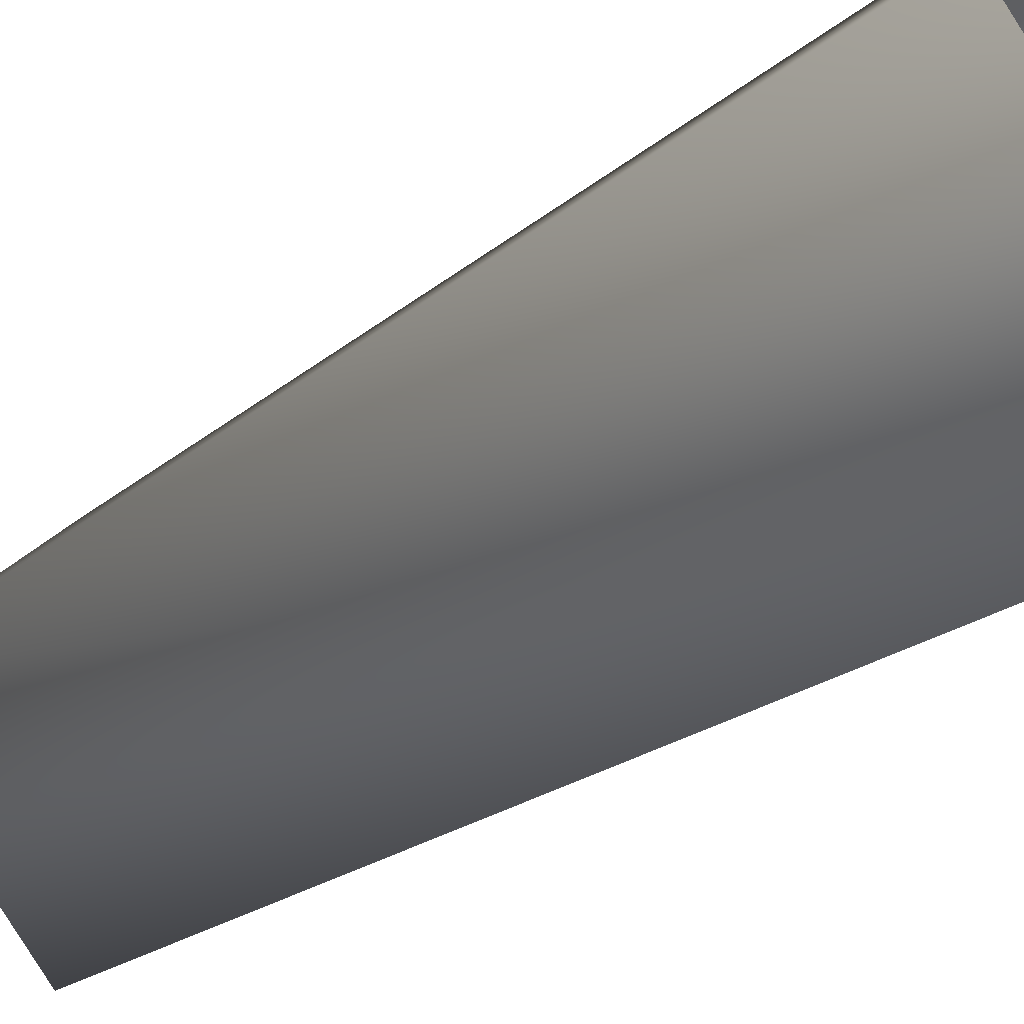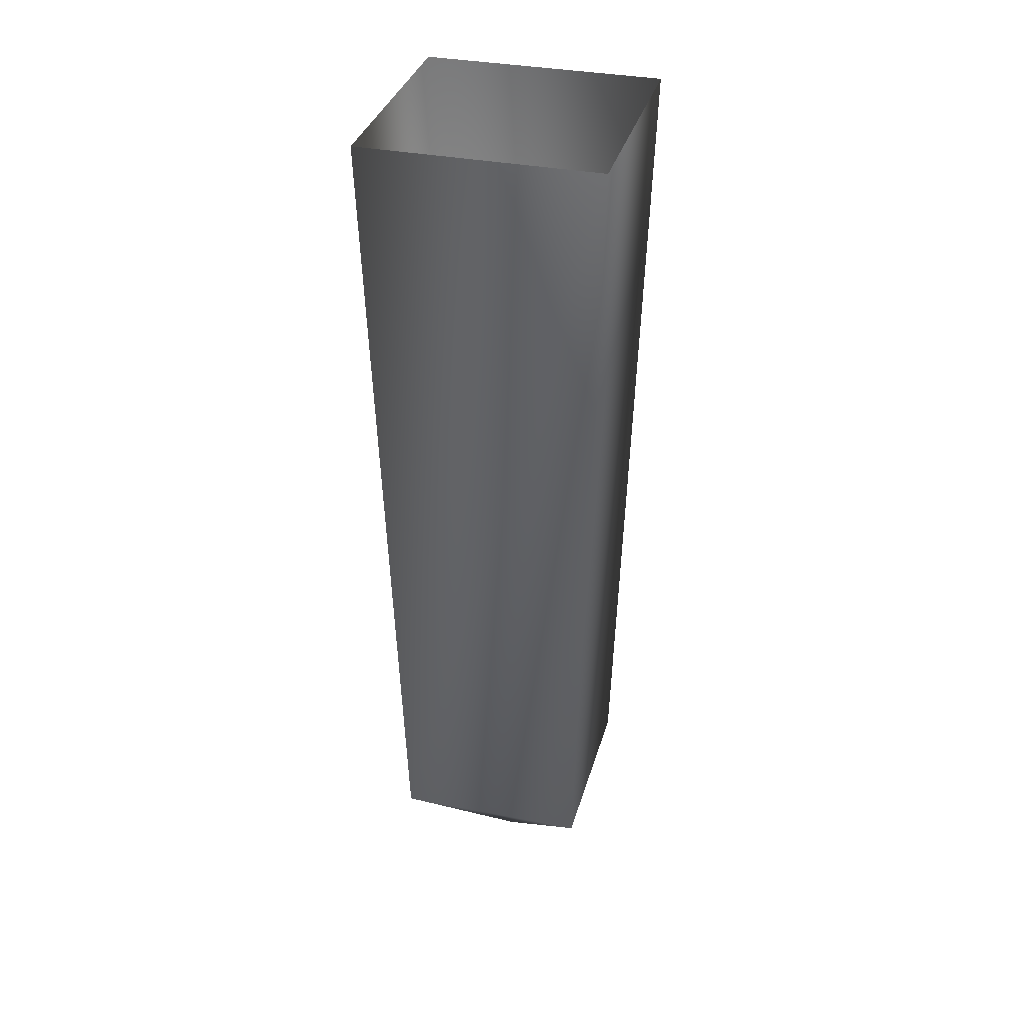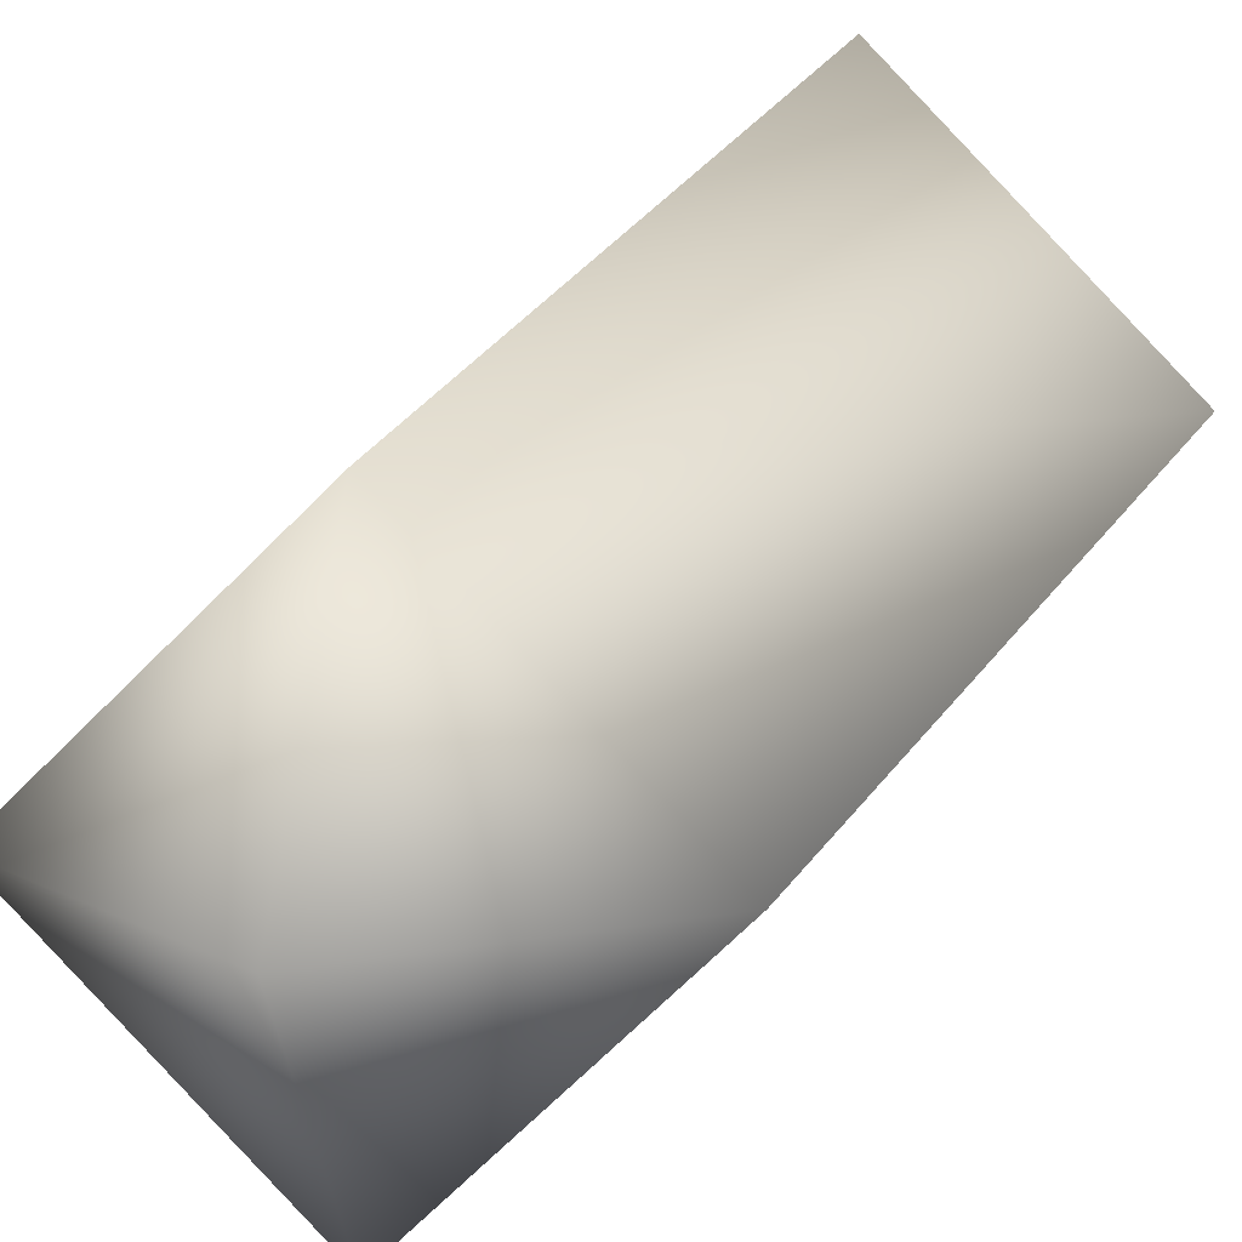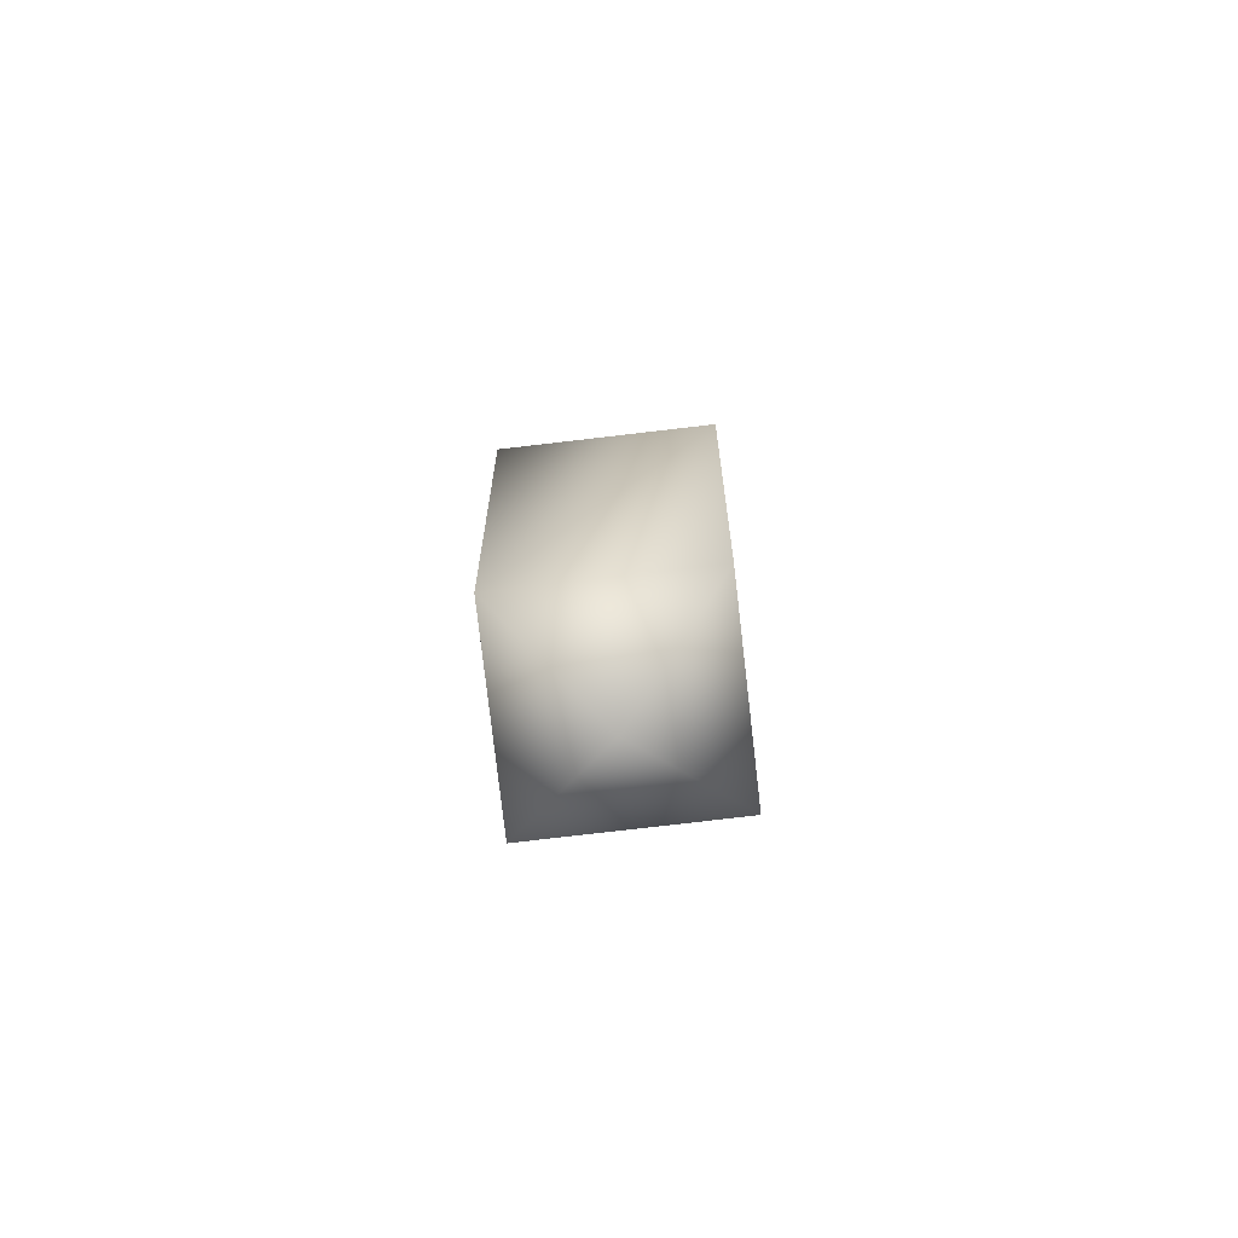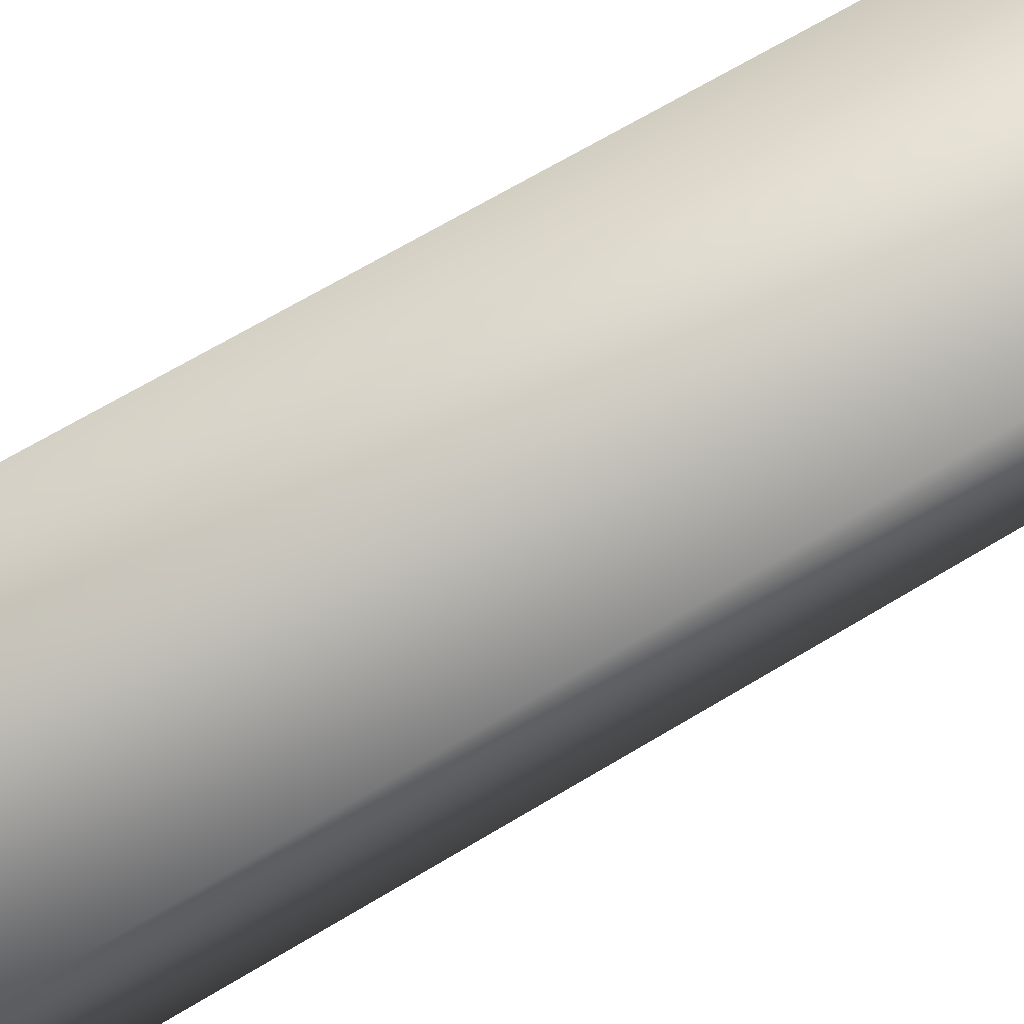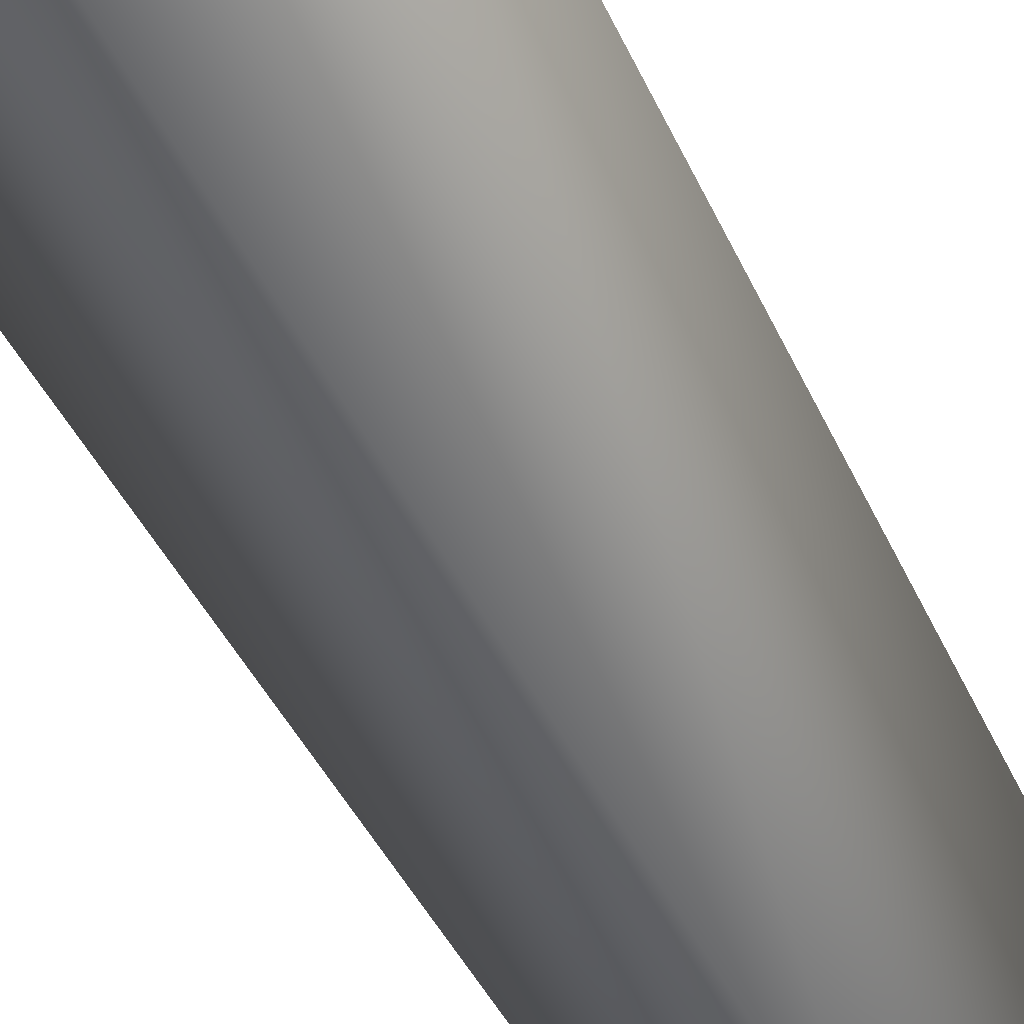
<metadata>
{"format":"obj","ext":"obj","renderer":"f3d","projection":"perspective","resolution":1024,"background":"white","views":[{"elev":-27.4,"azim":139.1,"up":"+Z"},{"elev":33.9,"azim":-120.0,"up":"+Y"},{"elev":13.9,"azim":13.9,"up":"+Z"},{"elev":-79.7,"azim":51.6,"up":"+Y"},{"elev":-54.5,"azim":-55.6,"up":"+Z"},{"elev":-64.9,"azim":-150.3,"up":"+Z"}]}
</metadata>
<code>
v 0 -4 0
v 0 -1 4
v -4 -1 0
v 0 -4 0
v 4 -1 0
v 0 -1 4
v 0 -4 0
v 0 -1 -4
v 4 -1 0
v 0 -4 0
v -4 -1 0
v 0 -1 -4
v -4 -1 0
v 0 23 5
v -5 23 0
v -4 -1 0
v 0 -1 4
v 0 23 5
v 0 -1 4
v 5 23 0
v 0 23 5
v 0 -1 4
v 4 -1 0
v 5 23 0
v 4 -1 0
v 0 23 -5
v 5 23 0
v 4 -1 0
v 0 -1 -4
v 0 23 -5
v 0 -1 -4
v -5 23 0
v 0 23 -5
v 0 -1 -4
v -4 -1 0
v -5 23 0
f 1 2 3
f 4 5 6
f 7 8 9
f 10 11 12
f 13 14 15
f 16 17 18
f 19 20 21
f 22 23 24
f 25 26 27
f 28 29 30
f 31 32 33
f 34 35 36

</code>
